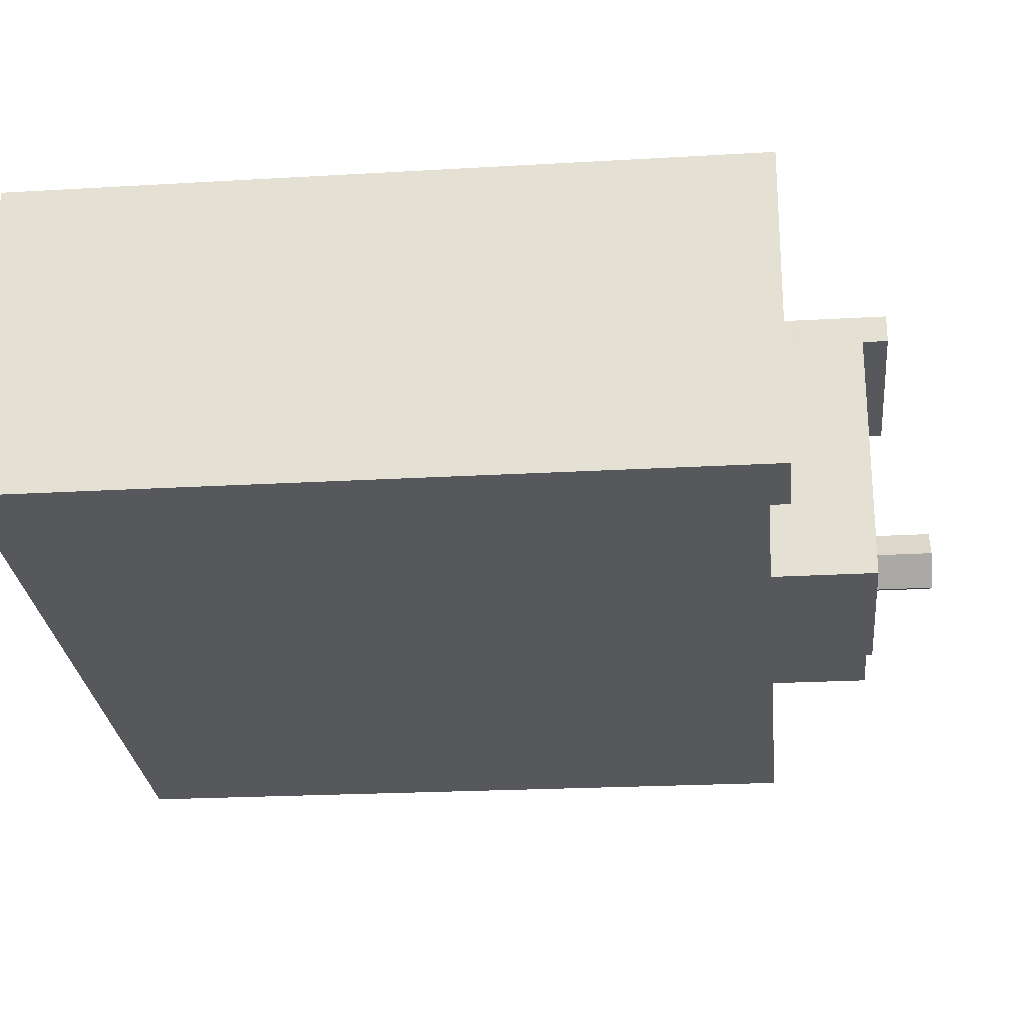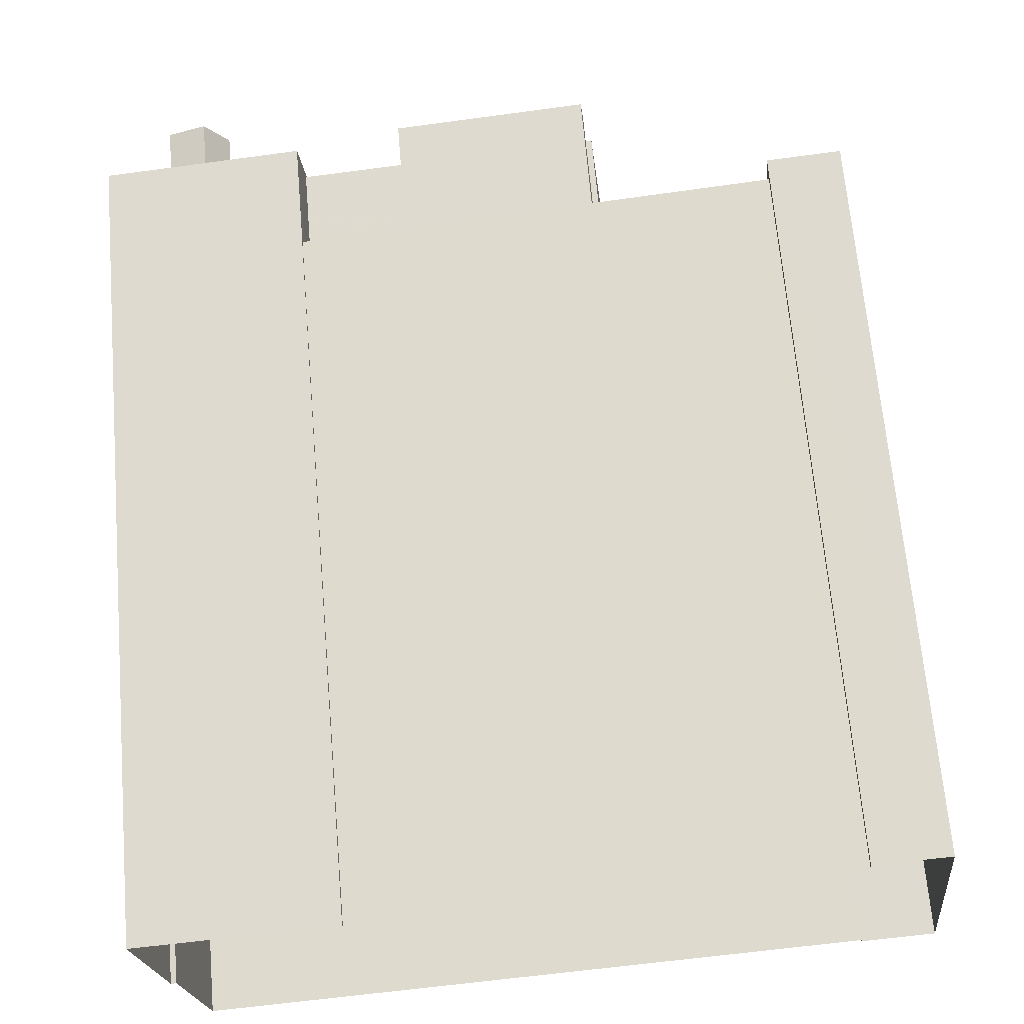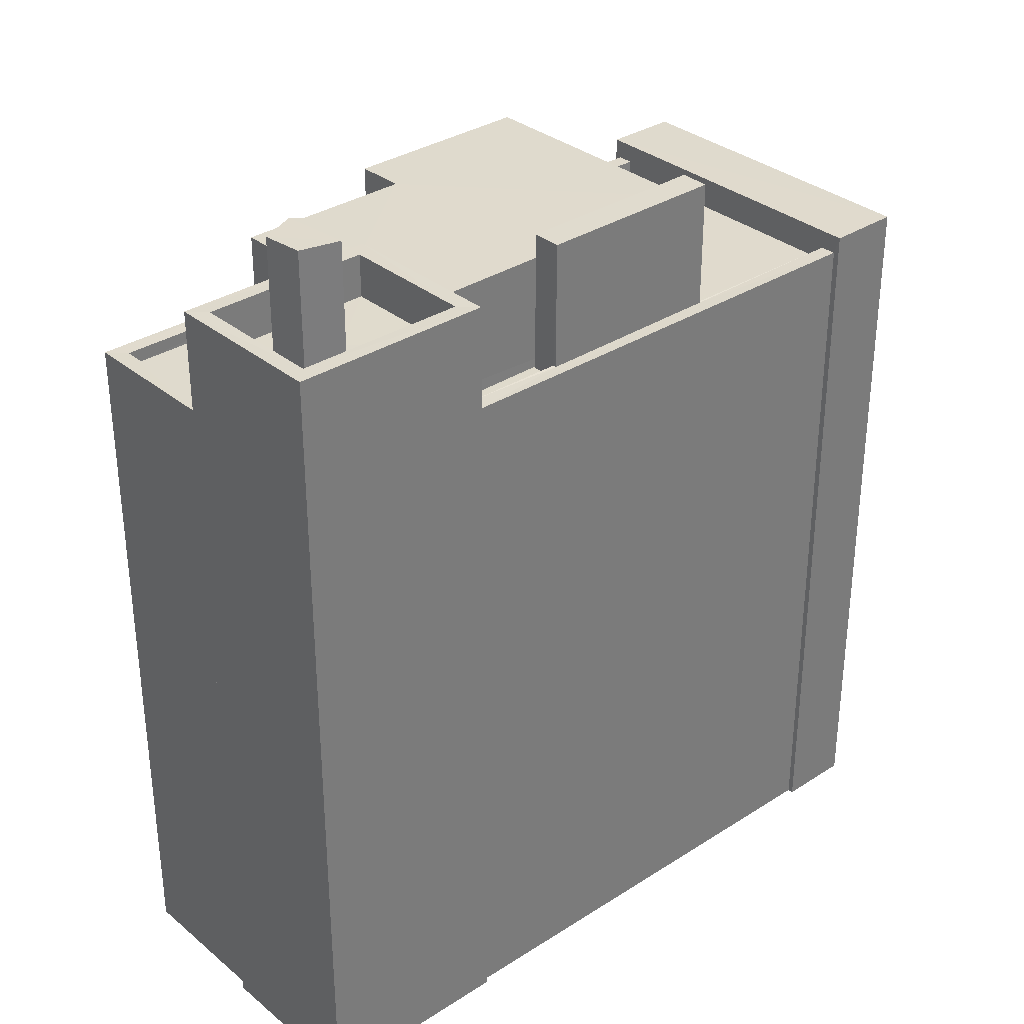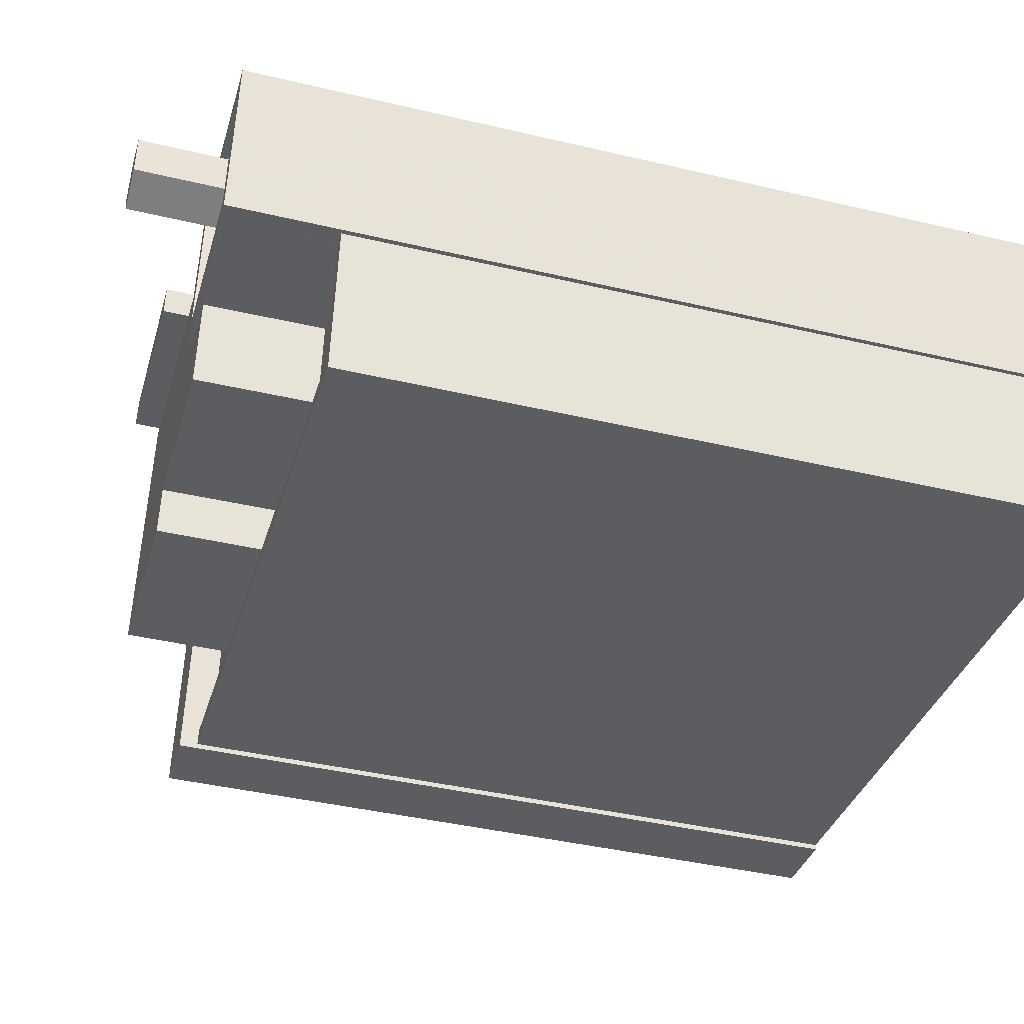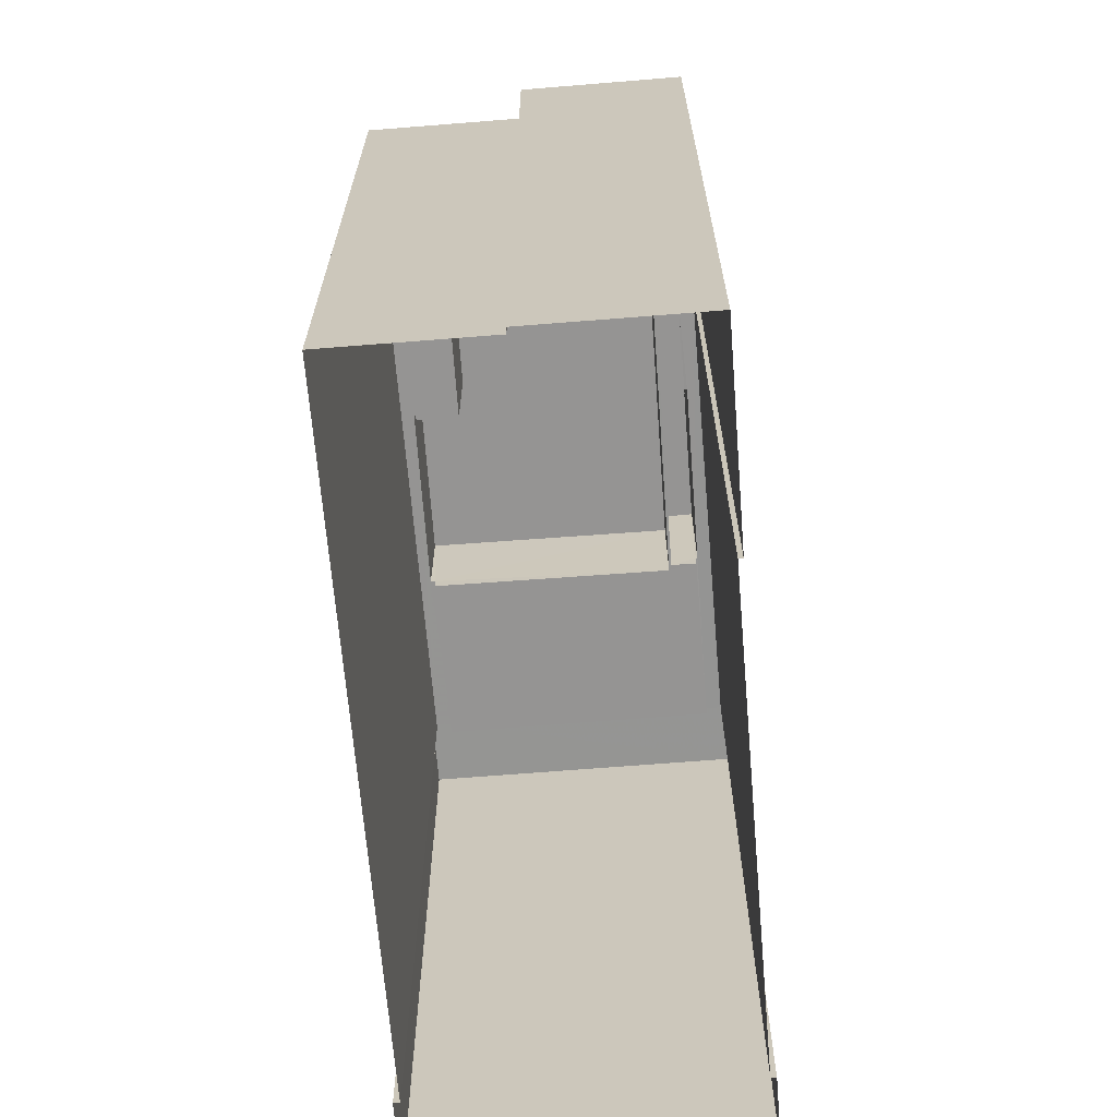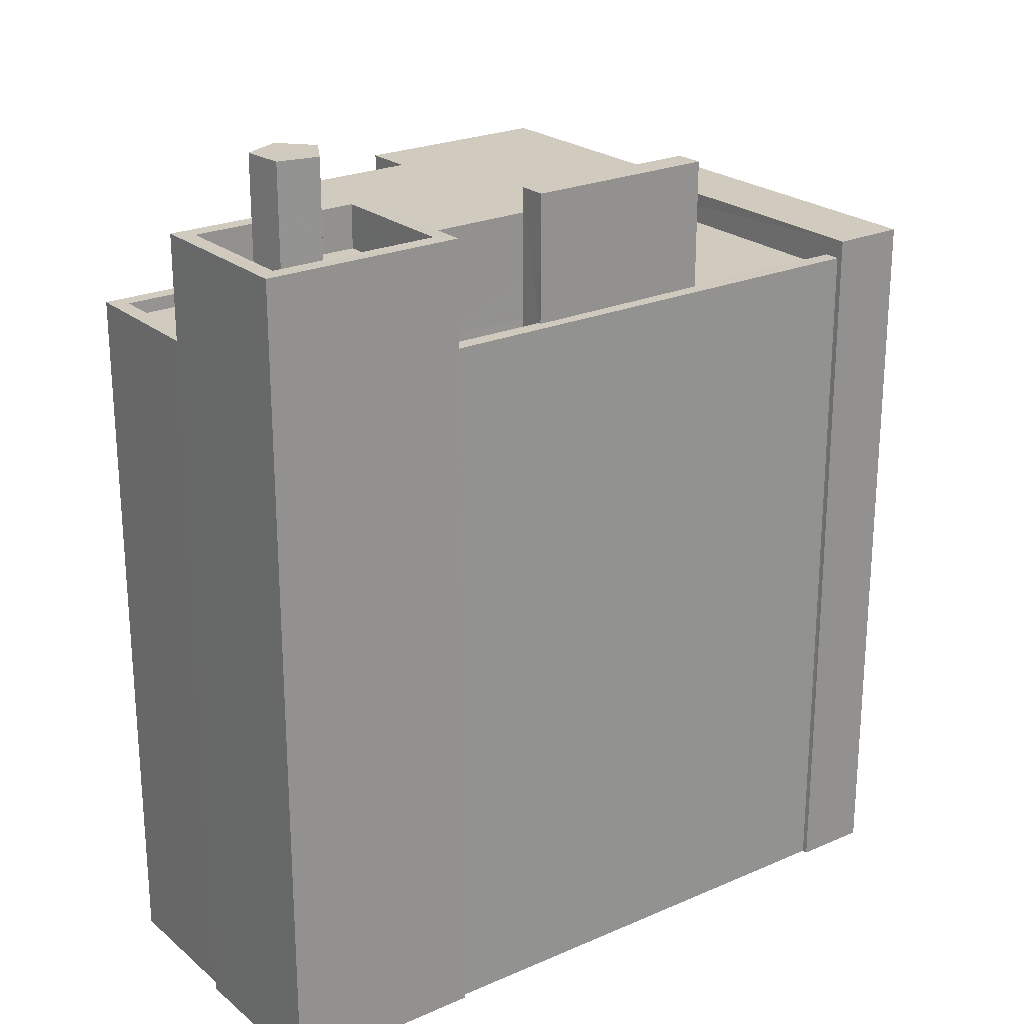
<metadata>
{"format":"obj","ext":"obj","renderer":"f3d","projection":"perspective","resolution":1024,"background":"white","views":[{"elev":-21.6,"azim":-84.0,"up":"+Y"},{"elev":67.3,"azim":175.1,"up":"+Y"},{"elev":33.0,"azim":131.9,"up":"+Z"},{"elev":-42.0,"azim":74.2,"up":"+Y"},{"elev":-67.2,"azim":88.1,"up":"+Z"},{"elev":23.4,"azim":137.0,"up":"+Z"}]}
</metadata>
<code>
v -8.909e+04 -9.93e+04 7.915
v -8.909e+04 -9.929e+04 7.915
v -8.909e+04 -9.93e+04 7.915
v -8.909e+04 -9.93e+04 7.915
v -8.909e+04 -9.929e+04 7.915
v -8.91e+04 -9.93e+04 7.916
v -8.91e+04 -9.93e+04 7.916
v -8.91e+04 -9.93e+04 7.916
v -8.91e+04 -9.929e+04 7.916
v -8.909e+04 -9.929e+04 7.915
v -8.91e+04 -9.929e+04 7.916
v -8.91e+04 -9.929e+04 7.916
v -8.91e+04 -9.929e+04 21.46
v -8.91e+04 -9.93e+04 21.46
v -8.91e+04 -9.929e+04 21.46
v -8.91e+04 -9.93e+04 21.46
v -8.909e+04 -9.929e+04 22.29
v -8.909e+04 -9.929e+04 22.29
v -8.909e+04 -9.929e+04 22.29
v -8.909e+04 -9.929e+04 22.29
v -8.909e+04 -9.929e+04 22.29
v -8.909e+04 -9.929e+04 22.29
v -8.909e+04 -9.929e+04 22.29
v -8.909e+04 -9.929e+04 22.29
v -8.909e+04 -9.929e+04 22.29
v -8.909e+04 -9.929e+04 22.29
v -8.909e+04 -9.929e+04 22.29
v -8.91e+04 -9.93e+04 21.11
v -8.91e+04 -9.93e+04 21.11
v -8.91e+04 -9.93e+04 21.11
v -8.909e+04 -9.93e+04 21.11
v -8.909e+04 -9.93e+04 21.11
v -8.909e+04 -9.93e+04 21.11
v -8.91e+04 -9.93e+04 21.11
v -8.909e+04 -9.93e+04 21.11
v -8.91e+04 -9.93e+04 21.11
v -8.91e+04 -9.93e+04 21.11
v -8.909e+04 -9.929e+04 23.09
v -8.909e+04 -9.929e+04 23.09
v -8.909e+04 -9.929e+04 23.09
v -8.909e+04 -9.929e+04 23.09
v -8.909e+04 -9.929e+04 21.11
v -8.91e+04 -9.929e+04 21.11
v -8.909e+04 -9.929e+04 21.11
v -8.91e+04 -9.929e+04 21.11
v -8.91e+04 -9.929e+04 21.11
v -8.91e+04 -9.929e+04 21.11
v -8.91e+04 -9.929e+04 21.11
v -8.91e+04 -9.929e+04 21.11
v -8.909e+04 -9.929e+04 20.86
v -8.909e+04 -9.93e+04 20.86
v -8.909e+04 -9.93e+04 20.86
v -8.909e+04 -9.93e+04 20.86
v -8.91e+04 -9.93e+04 20.86
v -8.91e+04 -9.93e+04 20.86
v -8.909e+04 -9.929e+04 23.09
v -8.909e+04 -9.93e+04 23.09
v -8.909e+04 -9.929e+04 24.59
v -8.909e+04 -9.929e+04 24.59
v -8.909e+04 -9.929e+04 24.59
v -8.909e+04 -9.929e+04 24.59
v -8.909e+04 -9.929e+04 24.59
v -8.91e+04 -9.929e+04 20.86
v -8.909e+04 -9.929e+04 20.86
v -8.91e+04 -9.929e+04 20.86
v -8.909e+04 -9.929e+04 20.86
v -8.91e+04 -9.929e+04 20.86
v -8.91e+04 -9.929e+04 20.86
v -8.91e+04 -9.929e+04 20.86
v -8.91e+04 -9.93e+04 20.86
v -8.91e+04 -9.93e+04 20.86
v -8.91e+04 -9.929e+04 20.86
v -8.91e+04 -9.929e+04 23.47
v -8.91e+04 -9.929e+04 23.47
v -8.91e+04 -9.929e+04 23.47
v -8.91e+04 -9.929e+04 23.47
v -8.91e+04 -9.93e+04 23
v -8.909e+04 -9.93e+04 23
v -8.909e+04 -9.929e+04 23
v -8.91e+04 -9.93e+04 23
v -8.91e+04 -9.93e+04 23
v -8.909e+04 -9.929e+04 23
v -8.91e+04 -9.929e+04 23
v -8.909e+04 -9.929e+04 23
v -8.909e+04 -9.929e+04 23.09
v -8.909e+04 -9.929e+04 23.09
v -8.909e+04 -9.929e+04 21.11
f 1 2 3
f 4 3 5
f 6 7 8
f 2 1 8
f 7 9 8
f 2 10 5
f 11 9 12
f 8 11 2
f 2 5 3
f 8 9 11
f 13 14 15
f 13 16 14
f 17 18 19
f 18 20 21
f 19 18 21
f 20 22 21
f 22 23 24
f 25 17 19
f 25 26 17
f 23 26 27
f 21 22 24
f 25 27 26
f 24 23 27
f 28 29 30
f 31 32 33
f 29 34 30
f 33 32 35
f 36 34 35
f 32 37 36
f 30 34 36
f 32 36 35
f 38 39 40
f 38 41 39
f 42 43 44
f 42 45 46
f 44 43 47
f 46 48 49
f 46 45 48
f 43 42 46
f 50 51 52
f 52 51 53
f 53 51 54
f 51 55 54
f 39 56 57
f 40 39 57
f 58 59 60
f 60 59 61
f 59 62 61
f 63 64 65
f 66 64 63
f 67 68 69
f 69 68 70
f 69 70 71
f 66 63 69
f 72 67 69
f 63 72 69
f 73 74 75
f 73 76 74
f 77 78 79
f 80 81 77
f 78 82 79
f 80 77 83
f 83 77 84
f 77 79 84
f 85 57 56
f 57 85 86
f 38 86 41
f 41 86 85
f 19 21 59
f 58 19 59
f 86 79 82
f 82 57 86
f 57 33 4
f 4 33 3
f 50 52 31
f 82 50 31
f 31 33 57
f 31 57 82
f 15 12 9
f 13 15 9
f 54 55 37
f 36 37 81
f 81 37 77
f 37 55 77
f 18 41 20
f 18 39 41
f 11 42 2
f 11 45 42
f 25 58 60
f 25 19 58
f 2 42 10
f 79 86 84
f 44 66 87
f 64 66 44
f 10 42 38
f 84 86 38
f 44 87 84
f 42 44 38
f 44 84 38
f 14 7 6
f 14 16 7
f 82 78 51
f 50 82 51
f 63 47 74
f 74 47 75
f 63 65 47
f 75 47 43
f 8 1 35
f 34 8 35
f 36 81 80
f 30 36 80
f 59 24 62
f 59 21 24
f 69 83 87
f 69 87 66
f 83 84 87
f 11 12 45
f 12 15 45
f 8 34 6
f 29 15 14
f 70 68 29
f 6 34 14
f 45 15 48
f 68 48 29
f 34 29 14
f 48 15 29
f 30 80 28
f 80 83 28
f 28 69 71
f 28 83 69
f 70 28 71
f 70 29 28
f 62 27 61
f 62 24 27
f 76 63 74
f 76 72 63
f 38 5 10
f 38 40 5
f 37 32 53
f 54 37 53
f 44 47 65
f 64 44 65
f 51 78 77
f 55 51 77
f 40 4 5
f 40 57 4
f 16 9 7
f 16 13 9
f 23 22 85
f 22 20 41
f 85 22 41
f 33 35 1
f 3 33 1
f 67 72 49
f 46 49 73
f 73 49 76
f 49 72 76
f 52 53 32
f 31 52 32
f 46 73 75
f 43 46 75
f 68 67 49
f 48 68 49
f 18 17 39
f 17 26 56
f 39 17 56
f 27 25 60
f 61 27 60
f 23 56 26
f 23 85 56

</code>
